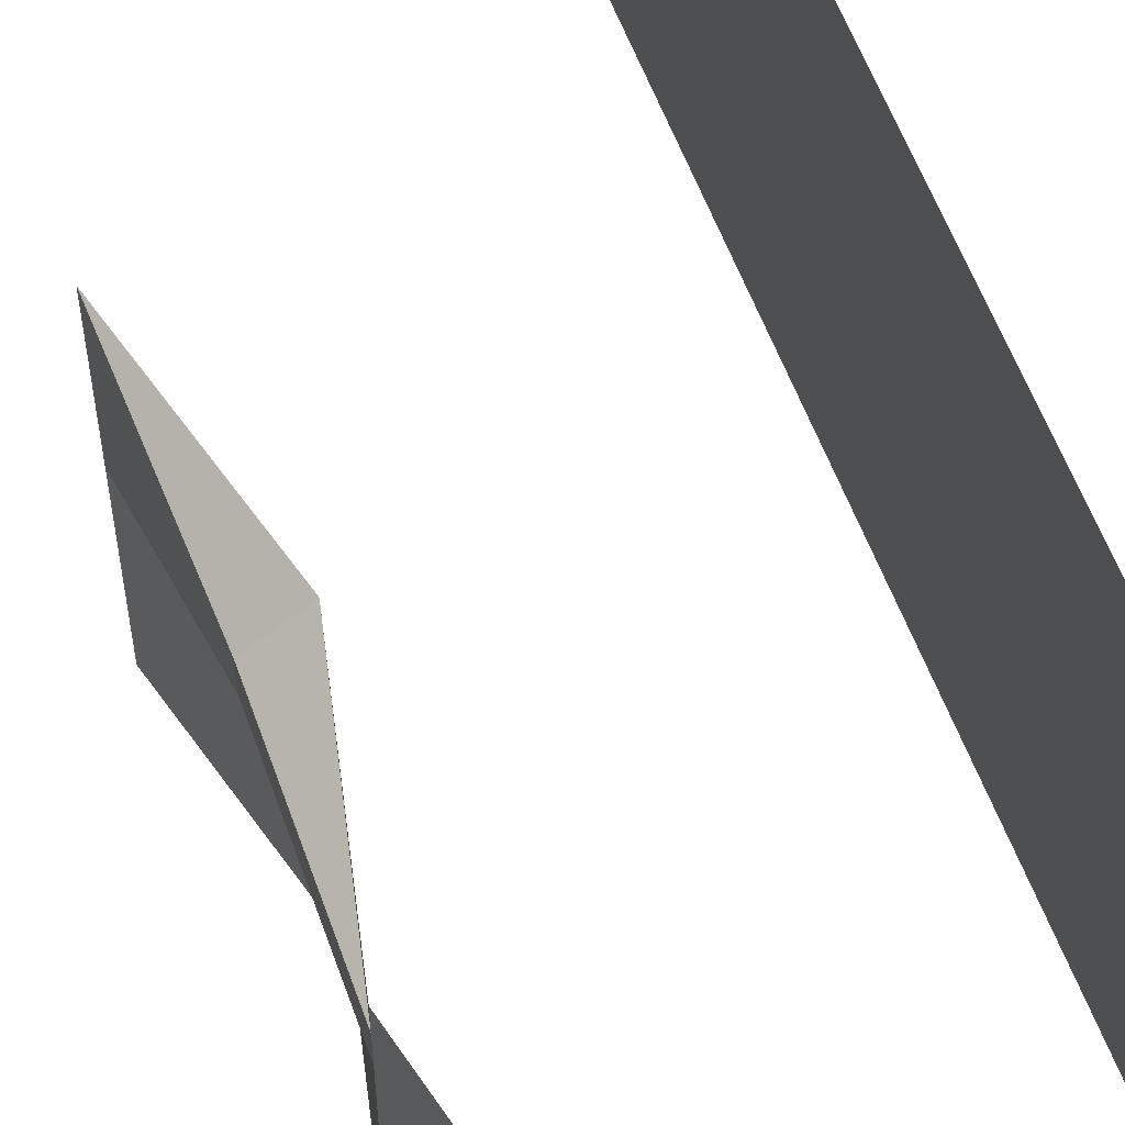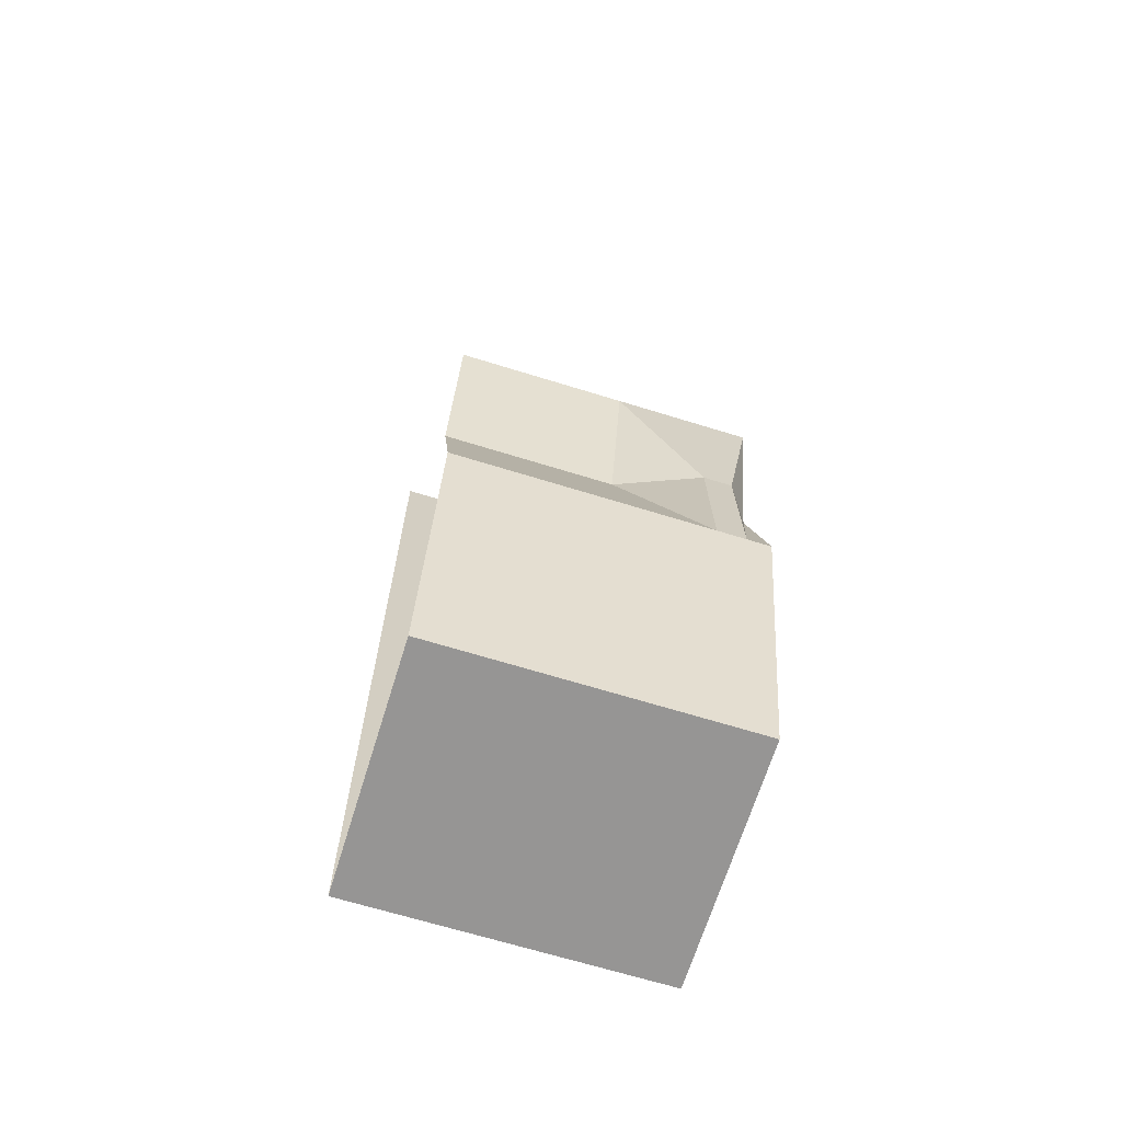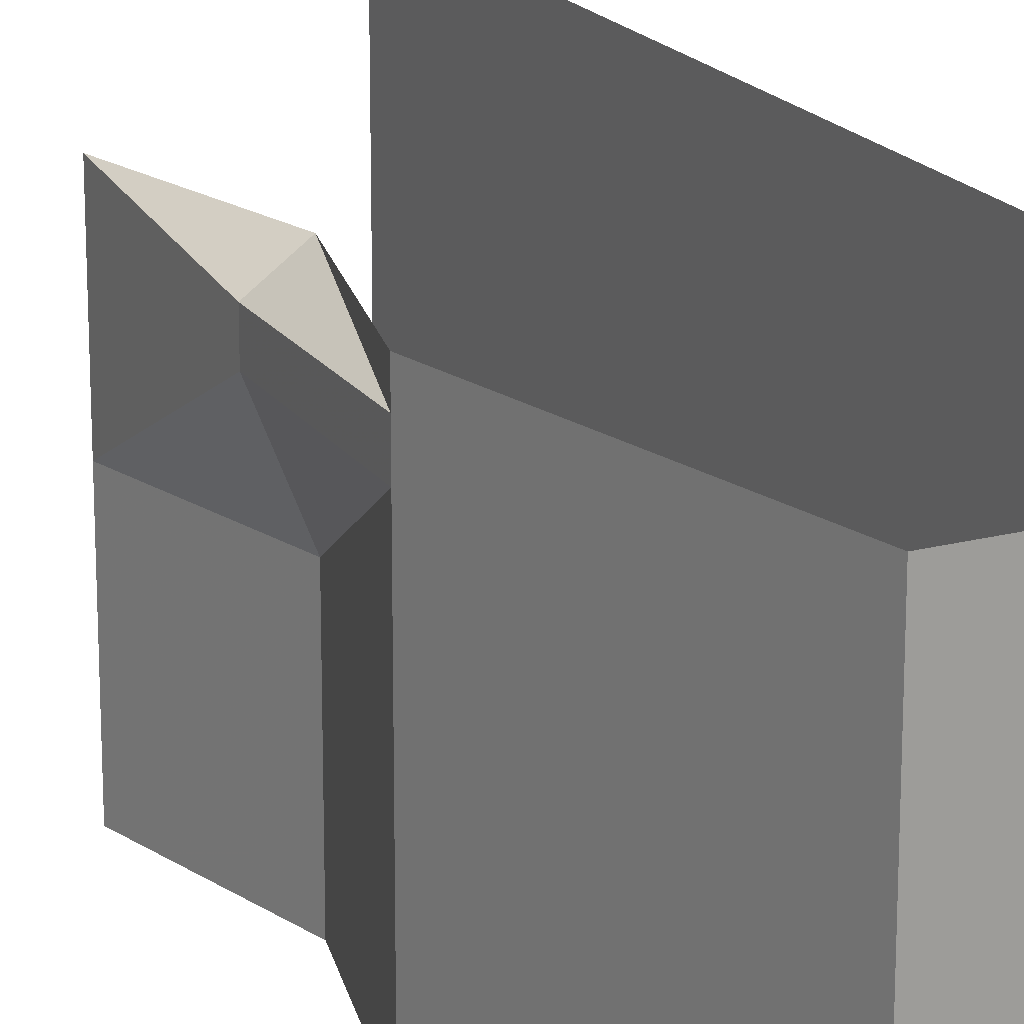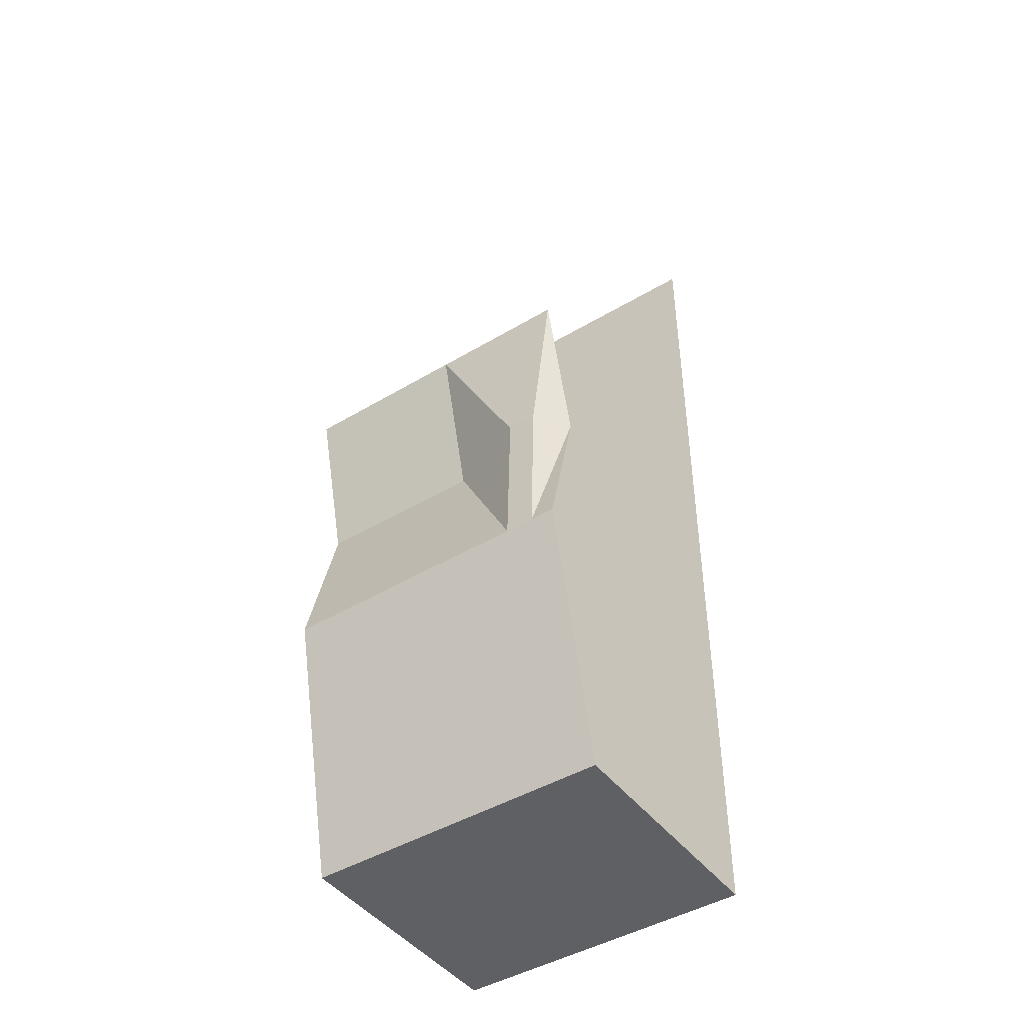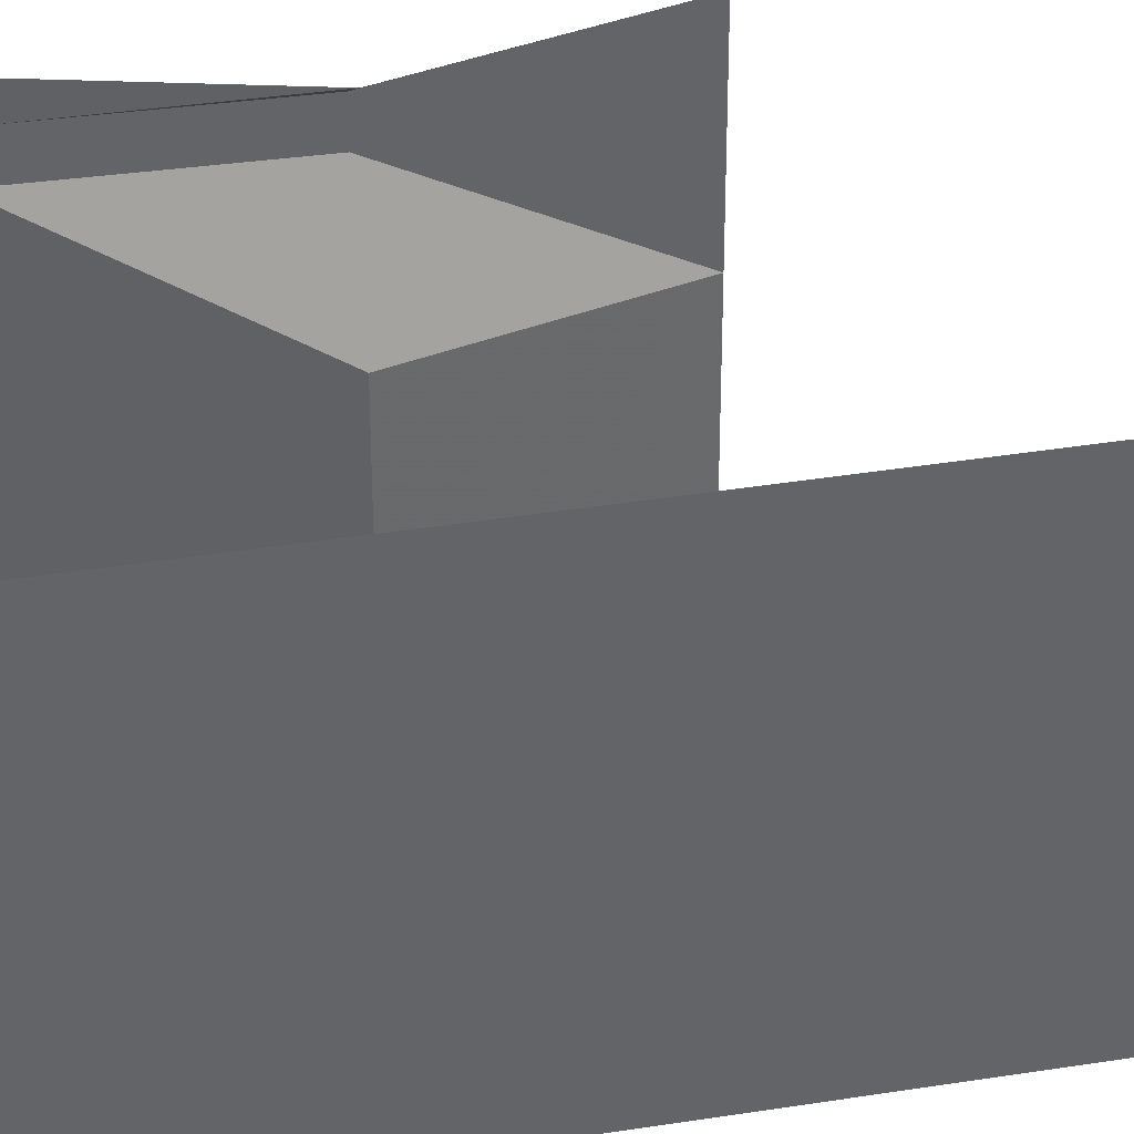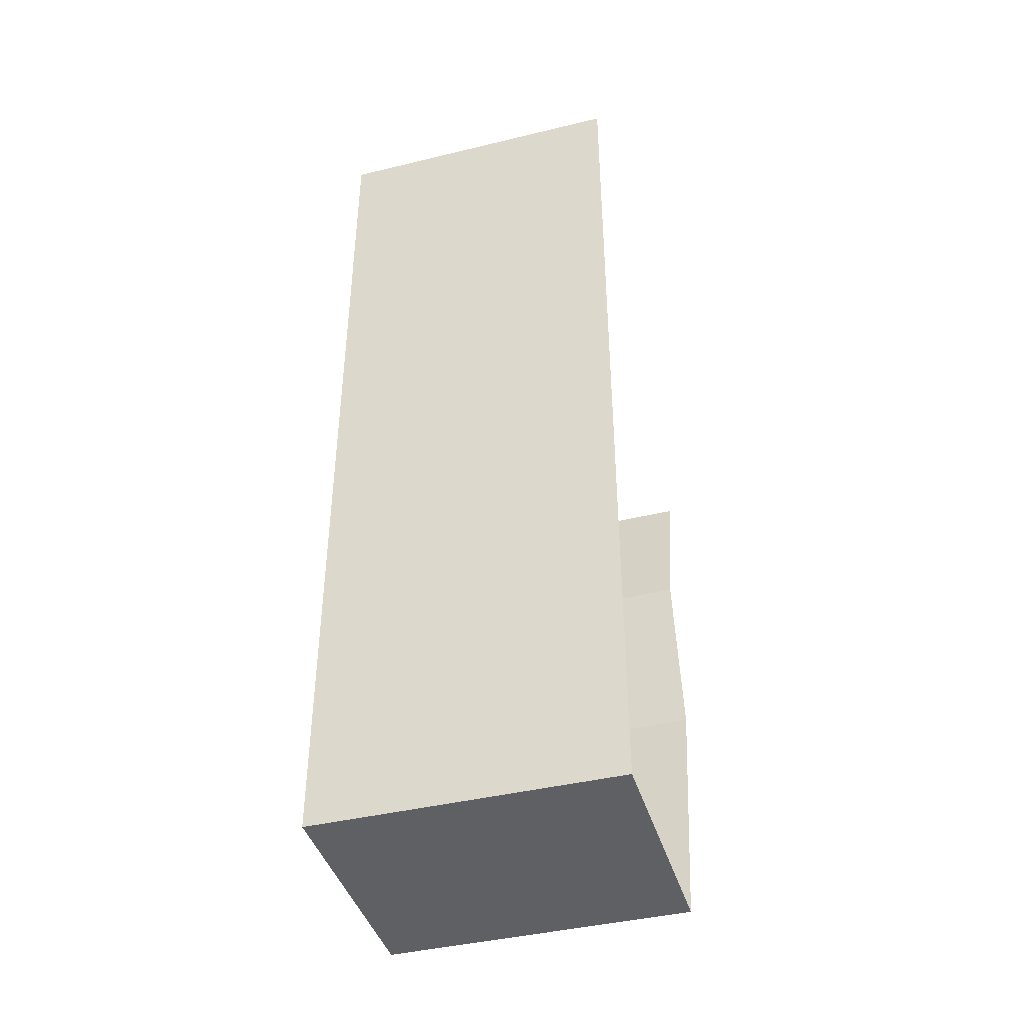
<metadata>
{"format":"obj","ext":"obj","renderer":"f3d","projection":"perspective","resolution":1024,"background":"white","views":[{"elev":62.0,"azim":-21.4,"up":"+Z"},{"elev":-67.6,"azim":-107.2,"up":"+Y"},{"elev":19.5,"azim":-26.2,"up":"+Z"},{"elev":-45.2,"azim":-55.3,"up":"+Y"},{"elev":39.3,"azim":78.7,"up":"+Z"},{"elev":-42.1,"azim":106.2,"up":"+Y"}]}
</metadata>
<code>
v 0.5 -1.875 -0.5
v 0.5 1.25 -0.5
v 0.5 1.25 0.5
v 0.5 -1.875 0.5
v -0.3047 -1.875 0.4219
v -0.3047 -1.875 0.3281
v -0.3047 -1.875 0.05469
v -0.3047 -1.875 -0.5
v -0.5 -1 0.05469
v -0.5 -1 -0.5
v -0.375 -0.5 0.05469
v -0.375 -0.5 -0.5
v -0.5 0 0.05469
v -0.5 0 -0.5
v -0.3047 -1.875 0.5
v -0.5 -1 0.5
v -0.5 -1 0.4219
v -0.5 -1 0.3281
v -0.4844 -0.5 0.3281
v -0.5 0 0.3281
v -0.4844 -0.5 0.4219
v -0.5 0 0.4219
v -0.375 -0.5 0.5
v -0.5 0 0.5
f 1 2 3
f 1 3 4
f 1 4 5
f 1 5 6
f 1 6 7
f 1 7 8
f 8 7 9
f 8 9 10
f 10 9 11
f 10 11 12
f 12 11 13
f 12 13 14
f 5 4 15
f 5 15 16
f 5 16 17
f 5 17 6
f 6 17 18
f 6 18 9
f 6 9 7
f 19 20 13
f 19 13 11
f 19 11 18
f 19 18 21
f 19 21 22
f 19 22 20
f 9 18 11
f 21 18 17
f 21 17 23
f 21 23 24
f 21 24 22
f 23 17 16

</code>
